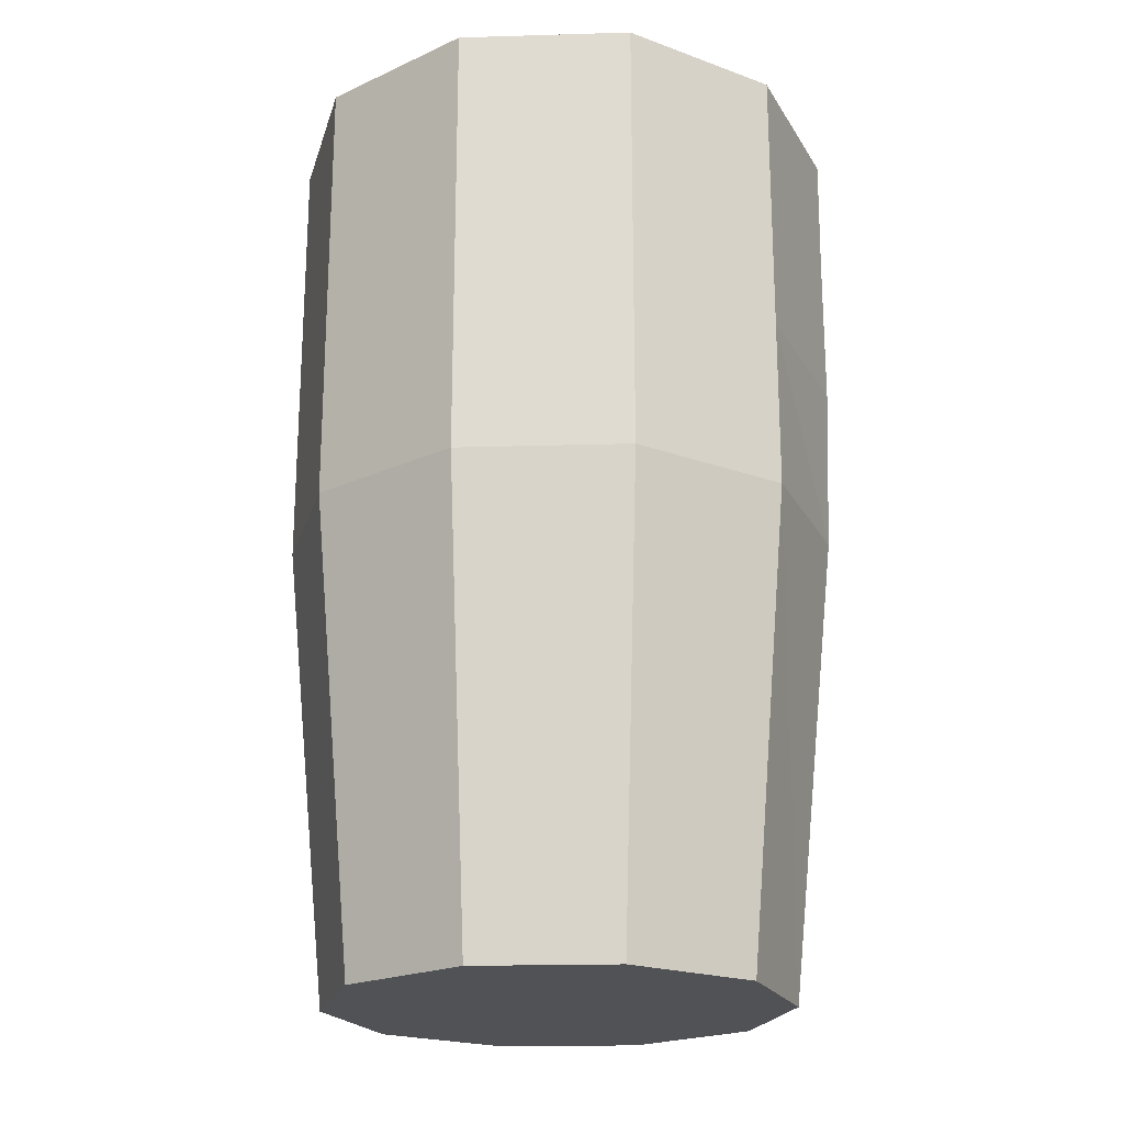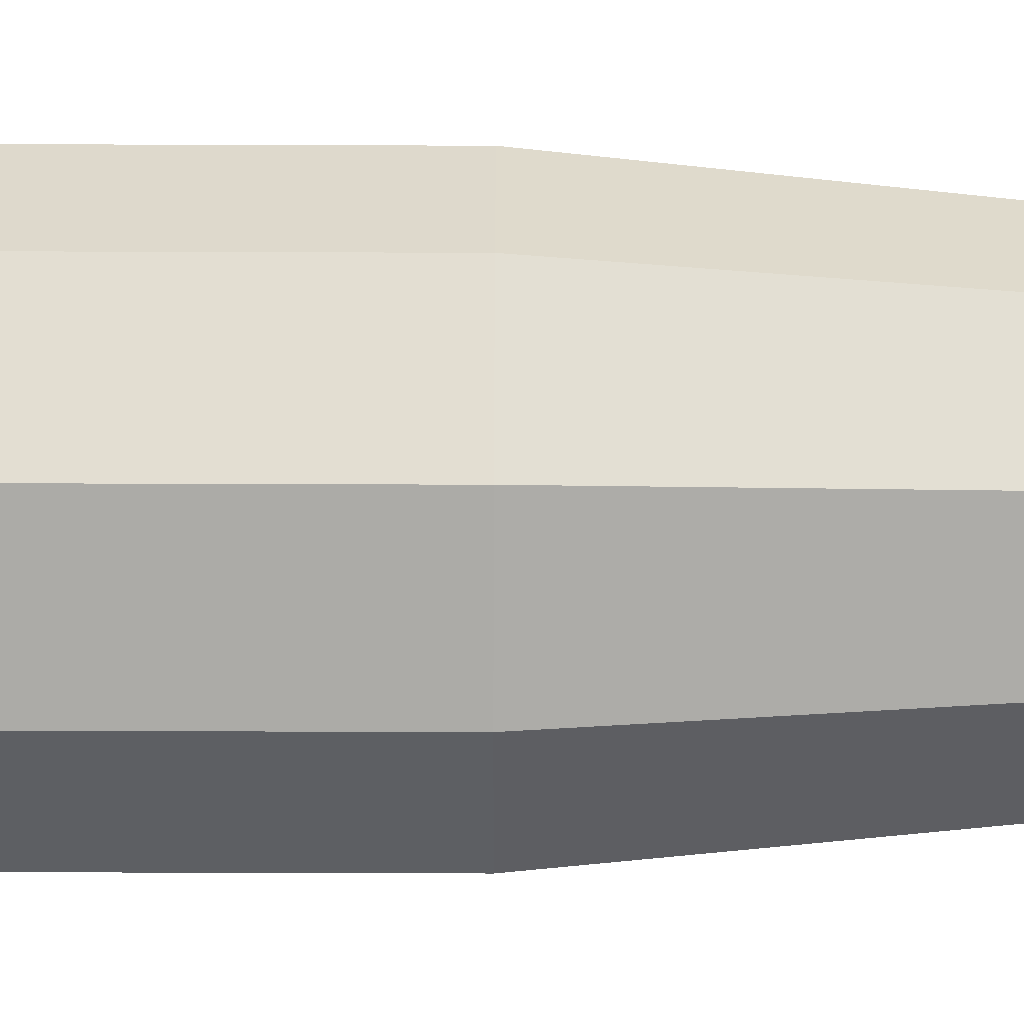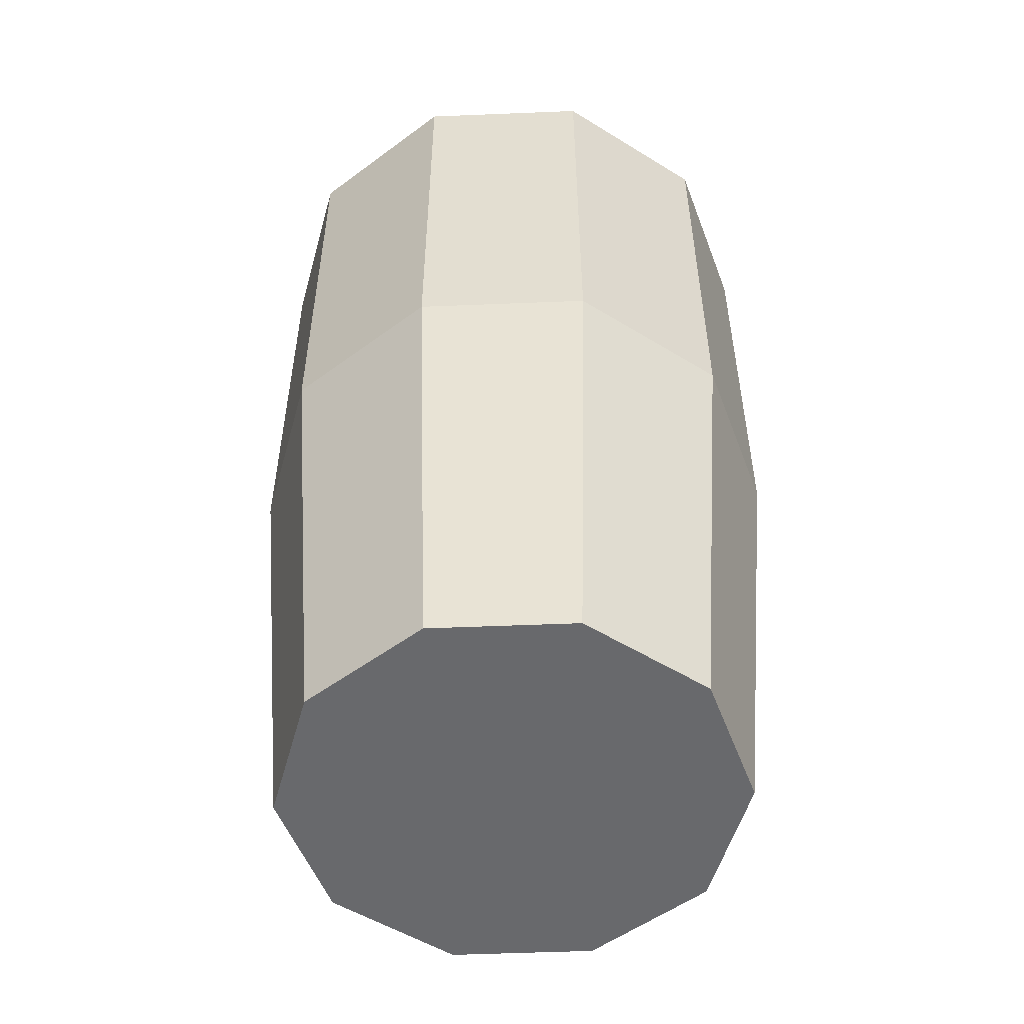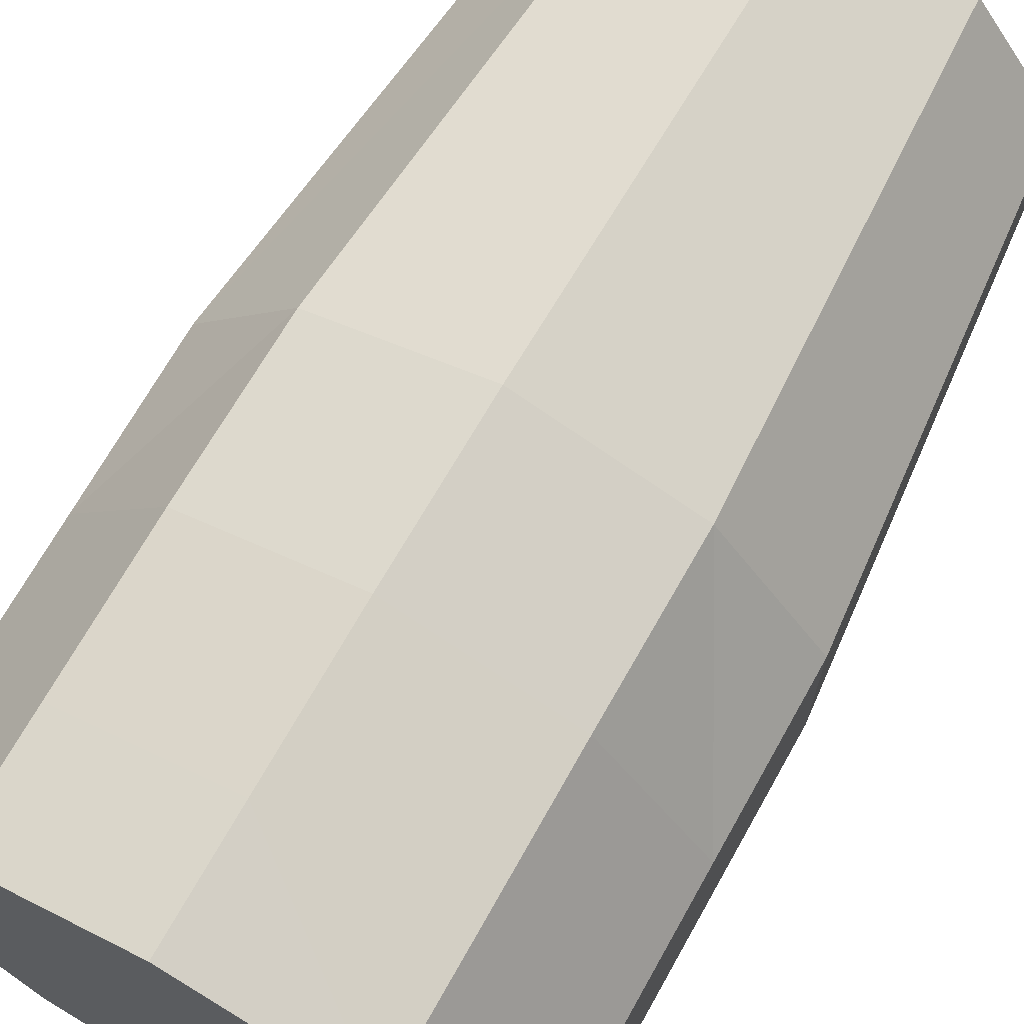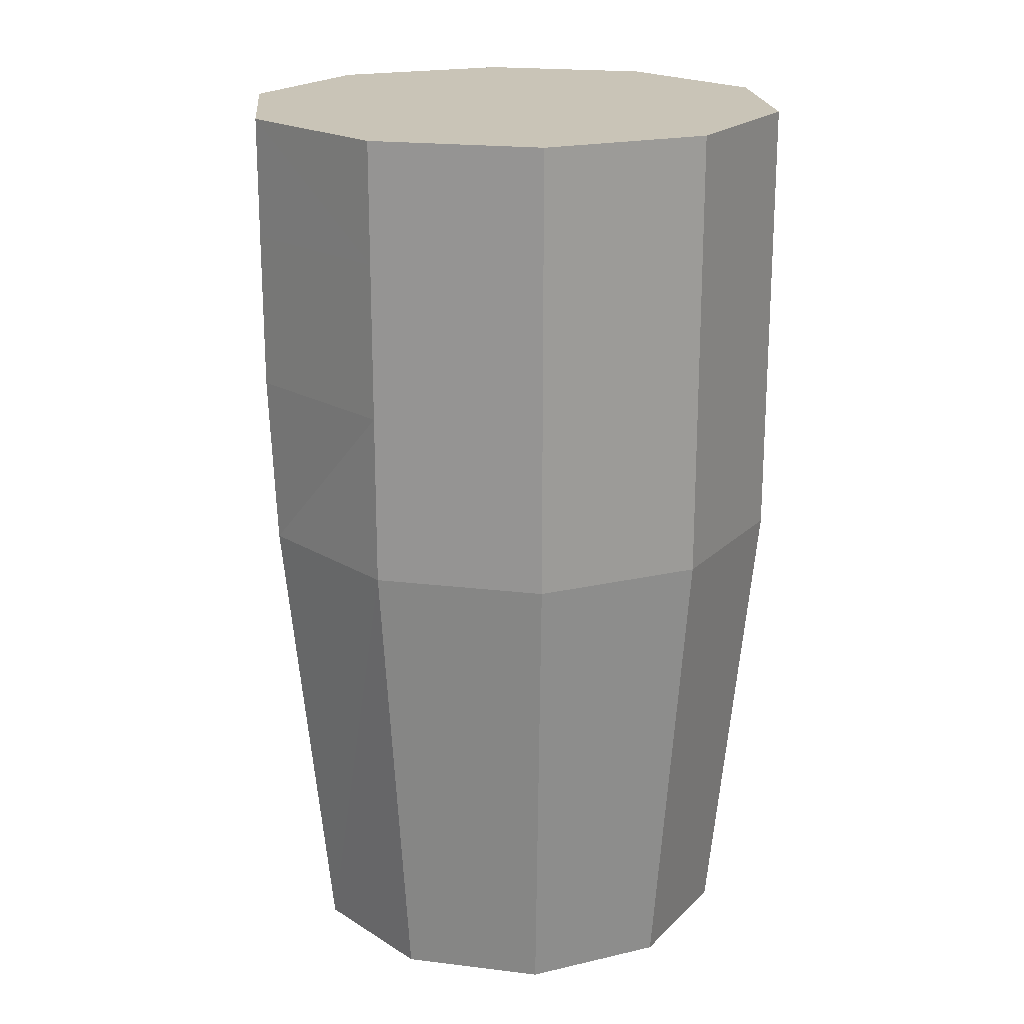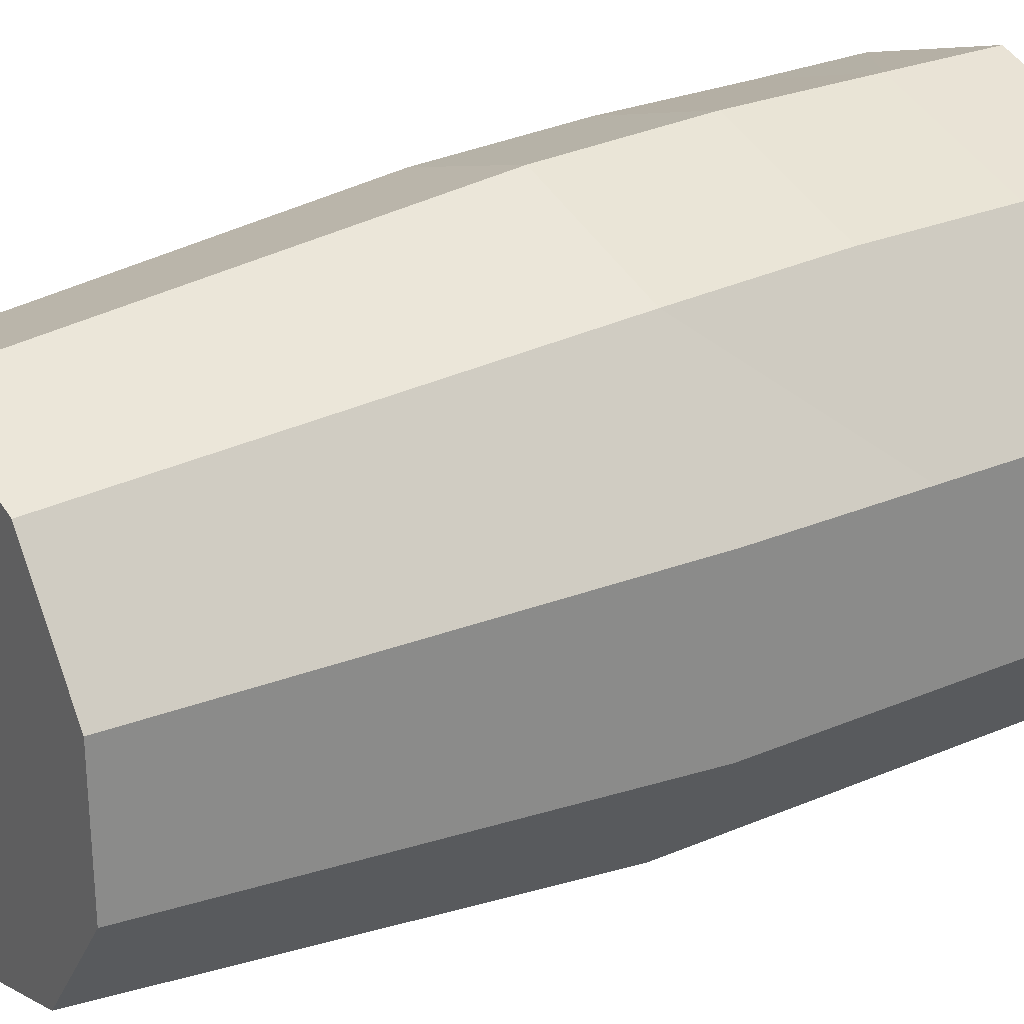
<metadata>
{"format":"obj","ext":"obj","renderer":"f3d","projection":"perspective","resolution":1024,"background":"white","views":[{"elev":-21.2,"azim":-123.0,"up":"+Y"},{"elev":-58.2,"azim":-90.2,"up":"+Z"},{"elev":-52.8,"azim":164.5,"up":"+Y"},{"elev":69.7,"azim":-150.7,"up":"+Z"},{"elev":19.9,"azim":102.7,"up":"+Y"},{"elev":26.9,"azim":56.5,"up":"+Z"}]}
</metadata>
<code>
v 0.3672 0.7522 -0.5051
v 0 0.7522 -0.6245
v 0 -1.054 -0.5178
v 0 1.023 -0.6245
v 0.3044 -1.054 -0.4189
v 0.3672 1.023 -0.5051
v 0.4925 -1.054 -0.16
v 0.5942 1.023 -0.1927
v 0.4925 -1.054 0.16
v 0.5942 1.023 0.1934
v 0.3044 -1.054 0.4189
v 0.3672 1.023 0.525
v -0 -1.054 0.5178
v -0 1.023 0.6443
v -0.3044 -1.054 0.4189
v -0.3672 1.023 0.5286
v -0.4925 -1.054 0.16
v -0.5942 1.023 0.1934
v -0.4925 -1.054 -0.16
v -0.5942 1.023 -0.1927
v -0.3044 -1.054 -0.4189
v -0.3672 1.023 -0.5051
v 0.5942 0.7522 -0.1927
v 0.5942 0.7522 0.1934
v 0.3672 0.7522 0.5256
v -0 0.7522 0.6449
v -0.3672 0.7522 0.5256
v -0.5942 0.7522 0.1934
v -0.5942 0.7522 -0.1927
v -0.3672 0.7522 -0.5051
v 0.3672 0.3991 -0.5051
v 0.5942 0.3991 -0.1927
v 0.5942 0.3991 0.1934
v 0.3672 0.3991 0.5256
v -0 0.3991 0.6449
v -0.3672 0.3991 0.5256
v -0.5942 0.3991 0.1934
v -0.5942 0.3991 -0.1927
v 0 0.3991 -0.6245
v -0.3672 0.3991 -0.5051
v 0.3672 0.01238 -0.5051
v 0.5942 0.01238 -0.1927
v 0.5942 0.01238 0.1934
v 0.3672 0.01238 0.509
v -0 0.01238 0.6283
v -0.3672 0.01238 0.509
v -0.5942 0.01238 0.1934
v -0.5942 0.01238 -0.1927
v -0.3672 0.01238 -0.5051
v 0 0.01238 -0.6245
f 33 44 43
f 1 32 31
f 4 1 2
f 32 43 42
f 23 33 32
f 6 23 1
f 45 36 46
f 24 34 33
f 8 24 23
f 46 37 47
f 25 35 34
f 24 12 25
f 37 48 47
f 26 36 35
f 25 14 26
f 38 49 48
f 27 37 36
f 26 16 27
f 40 50 49
f 28 38 37
f 27 18 28
f 39 41 50
f 29 40 38
f 18 29 28
f 20 10 8
f 30 39 40
f 20 30 29
f 34 45 44
f 2 31 39
f 22 2 30
f 9 19 21
f 31 42 41
f 41 7 5
f 44 13 11
f 50 5 3
f 21 50 3
f 19 49 21
f 17 48 19
f 15 47 17
f 13 46 15
f 42 9 7
f 43 11 9
f 33 34 44
f 1 23 32
f 4 6 1
f 32 33 43
f 23 24 33
f 6 8 23
f 45 35 36
f 24 25 34
f 8 10 24
f 46 36 37
f 25 26 35
f 24 10 12
f 37 38 48
f 26 27 36
f 25 12 14
f 38 40 49
f 27 28 37
f 26 14 16
f 40 39 50
f 28 29 38
f 27 16 18
f 39 31 41
f 29 30 40
f 18 20 29
f 8 6 4
f 4 22 20
f 20 18 10
f 16 14 18
f 12 10 14
f 8 4 20
f 18 14 10
f 30 2 39
f 20 22 30
f 34 35 45
f 2 1 31
f 22 4 2
f 21 3 5
f 5 7 21
f 9 11 13
f 13 15 17
f 17 19 9
f 21 7 9
f 9 13 17
f 31 32 42
f 41 42 7
f 44 45 13
f 50 41 5
f 21 49 50
f 19 48 49
f 17 47 48
f 15 46 47
f 13 45 46
f 42 43 9
f 43 44 11

</code>
